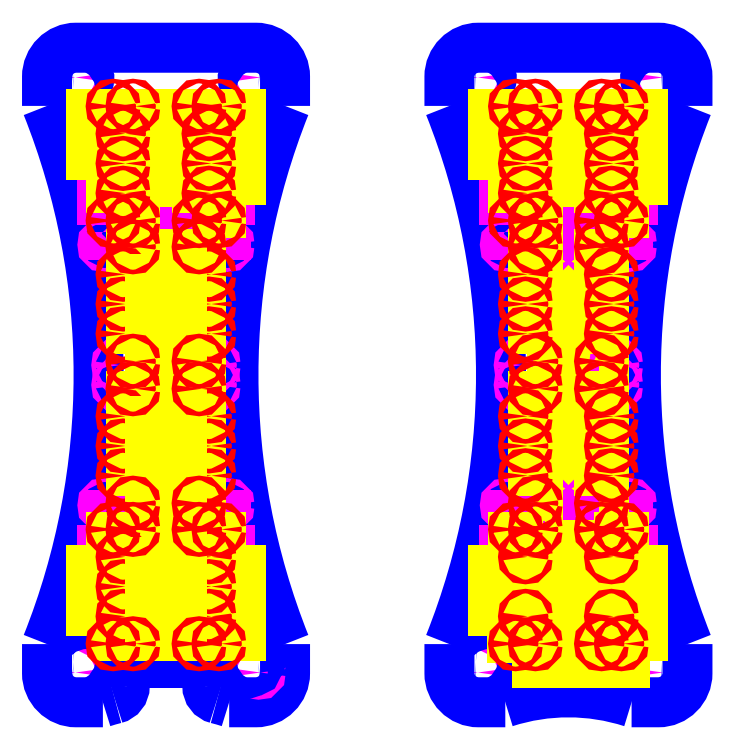
<metadata>
{"format":"dxf","ext":"dxf","renderer":"ezdxf+matplotlib","layout":"modelspace","background":"white","min_lineweight":24,"dpi":150}
</metadata>
<code>
0
SECTION
2
ENTITIES
0
LWPOLYLINE
8
Outline Cuts
90
        4
70
     0
43
0
10
180
20
44
10
180
20
22
42
-0.4142
10
158
20
0
10
137.8
20
0
0
CIRCLE
8
0
10
0
20
0
30
0
40
0
0
CIRCLE
8
Support Holes
10
20
20
22.5
30
0
40
1.5
0
CIRCLE
8
Support Holes
10
20
20
472.5
30
0
40
1.5
0
CIRCLE
8
Support Holes
10
160
20
22.5
30
0
40
1.5
0
CIRCLE
8
Support Holes
10
160
20
472.5
30
0
40
1.5
0
LWPOLYLINE
8
Outline Cuts
90
        6
70
     0
43
0
10
0
20
451
10
0
20
473
42
-0.4142
10
22
20
495
10
158
20
495
42
-0.4142
10
180
20
473
10
180
20
451
0
LWPOLYLINE
8
Outline Cuts
90
        2
70
     0
43
0
10
180
20
451
42
0.1916
10
180
20
44
0
LWPOLYLINE
8
Outline Cuts
90
        2
70
     0
43
0
10
5.68e-14
20
44
42
0.1916
10
0
20
451
0
LWPOLYLINE
8
Attachment Grooves
90
        4
70
     1
43
0
10
78.25
20
445
10
78.25
20
370
10
101.8
20
370
10
101.8
20
445
0
ARC
8
Outline Cuts
10
90
20
-148.3
30
0
40
155.8
50
72.15
51
75.59
0
LWPOLYLINE
8
Outline Cuts
90
        4
70
     0
43
0
10
42.25
20
0
10
22
20
0
42
-0.4142
10
0
20
22
10
0
20
44
0
LWPOLYLINE
8
Outline Cuts
90
        4
70
     0
43
0
10
58.75
20
12.29
10
58.75
20
30
10
121.2
20
30
10
121.2
20
12.29
0
ARC
8
Outline Cuts
10
394.3
20
-148.3
30
0
40
155.8
50
72.15
51
107.9
0
CIRCLE
8
Support Holes
10
324.3
20
22.5
30
0
40
1.5
0
CIRCLE
8
Support Holes
10
324.3
20
472.5
30
0
40
1.5
0
CIRCLE
8
Support Holes
10
464.3
20
22.5
30
0
40
1.5
0
CIRCLE
8
Support Holes
10
464.3
20
472.5
30
0
40
1.5
0
LWPOLYLINE
8
Outline Cuts
90
        6
70
     0
43
0
10
304.3
20
451
10
304.3
20
473
42
-0.4142
10
326.3
20
495
10
462.3
20
495
42
-0.4142
10
484.3
20
473
10
484.3
20
451
0
LWPOLYLINE
8
Outline Cuts
90
        2
70
     0
43
0
10
484.3
20
451
42
0.1916
10
484.3
20
44
0
LWPOLYLINE
8
Outline Cuts
90
        2
70
     0
43
0
10
304.3
20
44
42
0.1916
10
304.3
20
451
0
LWPOLYLINE
8
Attachment Grooves
90
        4
70
     1
43
0
10
381.8
20
156.3
10
381.8
20
231.3
10
406.8
20
231.3
10
406.8
20
156.3
0
LWPOLYLINE
8
Attachment Grooves
90
        4
70
     1
43
0
10
381.8
20
445
10
381.8
20
370
10
406.8
20
370
10
406.8
20
445
0
LWPOLYLINE
8
Attachment Grooves
90
        4
70
     1
43
0
10
381.8
20
338.7
10
381.8
20
263.7
10
406.8
20
263.7
10
406.8
20
338.7
0
LWPOLYLINE
8
Outline Cuts
90
        4
70
     0
43
0
10
346.6
20
0
10
326.3
20
0
42
-0.4142
10
304.3
20
22
10
304.3
20
44
0
LWPOLYLINE
8
Outline Cuts
90
        4
70
     0
43
0
10
484.3
20
44
10
484.3
20
22
42
-0.4142
10
462.3
20
0
10
442.1
20
0
0
ARC
8
Outline Cuts
10
90
20
-148.3
30
0
40
155.8
50
104.4
51
107.9
0
ARC
8
Outline Cuts
10
48.75
20
12.29
30
0
40
10
50
284.4
51
0
0
ARC
8
Outline Cuts
10
131.2
20
12.29
30
0
40
10
50
180
51
255.6
0
LWPOLYLINE
8
Support Holes
90
        4
70
     1
43
0
10
136.5
20
60
10
136.5
20
80
10
138.5
20
80
10
138.5
20
60
0
LWPOLYLINE
8
Support Holes
90
        4
70
     1
43
0
10
136.5
20
95
10
136.5
20
115
10
138.5
20
115
10
138.5
20
95
0
LWPOLYLINE
8
Support Holes
90
        4
70
     1
43
0
10
41.5
20
60
10
41.5
20
80
10
43.5
20
80
10
43.5
20
60
0
LWPOLYLINE
8
Support Holes
90
        4
70
     1
43
0
10
41.5
20
95
10
41.5
20
115
10
43.5
20
115
10
43.5
20
95
0
LWPOLYLINE
8
Support Holes
90
        4
70
     1
43
0
10
136.5
20
435
10
136.5
20
415
10
138.5
20
415
10
138.5
20
435
0
LWPOLYLINE
8
Support Holes
90
        4
70
     1
43
0
10
136.5
20
400
10
136.5
20
380
10
138.5
20
380
10
138.5
20
400
0
LWPOLYLINE
8
Support Holes
90
        4
70
     1
43
0
10
41.5
20
400
10
41.5
20
380
10
43.5
20
380
10
43.5
20
400
0
LWPOLYLINE
8
Support Holes
90
        4
70
     1
43
0
10
41.5
20
435
10
41.5
20
415
10
43.5
20
415
10
43.5
20
435
0
LWPOLYLINE
8
Support Holes
90
        4
70
     1
43
0
10
45
20
139.7
10
45
20
141.7
10
59
20
141.7
10
59
20
139.7
0
LWPOLYLINE
8
Support Holes
90
        4
70
     1
43
0
10
65
20
139.7
10
65
20
141.7
10
85
20
141.7
10
85
20
139.7
0
LWPOLYLINE
8
Support Holes
90
        4
70
     1
43
0
10
135
20
139.7
10
135
20
141.7
10
121
20
141.7
10
121
20
139.7
0
LWPOLYLINE
8
Support Holes
90
        4
70
     1
43
0
10
115
20
139.7
10
115
20
141.7
10
95
20
141.7
10
95
20
139.7
0
LWPOLYLINE
8
Support Holes
90
        4
70
     1
43
0
10
45
20
355.3
10
45
20
353.3
10
59
20
353.3
10
59
20
355.3
0
LWPOLYLINE
8
Support Holes
90
        4
70
     1
43
0
10
65
20
355.3
10
65
20
353.3
10
85
20
353.3
10
85
20
355.3
0
LWPOLYLINE
8
Support Holes
90
        4
70
     1
43
0
10
115
20
355.3
10
115
20
353.3
10
95
20
353.3
10
95
20
355.3
0
LWPOLYLINE
8
Support Holes
90
        4
70
     1
43
0
10
135
20
355.3
10
135
20
353.3
10
121
20
353.3
10
121
20
355.3
0
LWPOLYLINE
8
Support Holes
90
        4
70
     1
43
0
10
345.8
20
400
10
345.8
20
380
10
347.8
20
380
10
347.8
20
400
0
LWPOLYLINE
8
Support Holes
90
        4
70
     1
43
0
10
345.8
20
435
10
345.8
20
415
10
347.8
20
415
10
347.8
20
435
0
LWPOLYLINE
8
Support Holes
90
        4
70
     1
43
0
10
440.8
20
435
10
440.8
20
415
10
442.8
20
415
10
442.8
20
435
0
LWPOLYLINE
8
Support Holes
90
        4
70
     1
43
0
10
440.8
20
400
10
440.8
20
380
10
442.8
20
380
10
442.8
20
400
0
LWPOLYLINE
8
Support Holes
90
        4
70
     1
43
0
10
349.3
20
355.3
10
349.3
20
353.3
10
363.3
20
353.3
10
363.3
20
355.3
0
LWPOLYLINE
8
Support Holes
90
        4
70
     1
43
0
10
369.3
20
355.3
10
369.3
20
353.3
10
389.3
20
353.3
10
389.3
20
355.3
0
LWPOLYLINE
8
Support Holes
90
        4
70
     1
43
0
10
419.3
20
355.3
10
419.3
20
353.3
10
399.3
20
353.3
10
399.3
20
355.3
0
LWPOLYLINE
8
Support Holes
90
        4
70
     1
43
0
10
439.3
20
355.3
10
439.3
20
353.3
10
425.3
20
353.3
10
425.3
20
355.3
0
LWPOLYLINE
8
Support Holes
90
        4
70
     1
43
0
10
349.3
20
139.7
10
349.3
20
141.7
10
363.3
20
141.7
10
363.3
20
139.7
0
LWPOLYLINE
8
Support Holes
90
        4
70
     1
43
0
10
369.3
20
139.7
10
369.3
20
141.7
10
389.3
20
141.7
10
389.3
20
139.7
0
LWPOLYLINE
8
Support Holes
90
        4
70
     1
43
0
10
439.3
20
139.7
10
439.3
20
141.7
10
425.3
20
141.7
10
425.3
20
139.7
0
LWPOLYLINE
8
Support Holes
90
        4
70
     1
43
0
10
419.3
20
139.7
10
419.3
20
141.7
10
399.3
20
141.7
10
399.3
20
139.7
0
LWPOLYLINE
8
Support Holes
90
        4
70
     1
43
0
10
345.8
20
95
10
345.8
20
115
10
347.8
20
115
10
347.8
20
95
0
LWPOLYLINE
8
Support Holes
90
        4
70
     1
43
0
10
345.8
20
60
10
345.8
20
80
10
347.8
20
80
10
347.8
20
60
0
LWPOLYLINE
8
Support Holes
90
        4
70
     1
43
0
10
440.8
20
95
10
440.8
20
115
10
442.8
20
115
10
442.8
20
95
0
LWPOLYLINE
8
Support Holes
90
        4
70
     1
43
0
10
440.8
20
60
10
440.8
20
80
10
442.8
20
80
10
442.8
20
60
0
CIRCLE
8
Support Holes
10
103.5
20
149
30
0
40
1.5
0
CIRCLE
8
Support Holes
10
136.5
20
149
30
0
40
1.5
0
CIRCLE
8
Support Holes
10
76.5
20
149
30
0
40
1.5
0
CIRCLE
8
Support Holes
10
43.5
20
149
30
0
40
1.5
0
CIRCLE
8
Support Holes
10
103.5
20
346
30
0
40
1.5
0
CIRCLE
8
Support Holes
10
136.5
20
346
30
0
40
1.5
0
CIRCLE
8
Support Holes
10
76.5
20
346
30
0
40
1.5
0
CIRCLE
8
Support Holes
10
43.5
20
346
30
0
40
1.5
0
CIRCLE
8
Support Holes
10
126
20
240
30
0
40
1.5
0
CIRCLE
8
Support Holes
10
54
20
240
30
0
40
1.5
0
CIRCLE
8
Support Holes
10
54
20
255
30
0
40
1.5
0
CIRCLE
8
Support Holes
10
126
20
255
30
0
40
1.5
0
CIRCLE
8
Support Holes
10
407.8
20
149
30
0
40
1.5
0
CIRCLE
8
Support Holes
10
440.8
20
149
30
0
40
1.5
0
CIRCLE
8
Support Holes
10
380.8
20
149
30
0
40
1.5
0
CIRCLE
8
Support Holes
10
347.8
20
149
30
0
40
1.5
0
CIRCLE
8
Support Holes
10
430.3
20
240
30
0
40
1.5
0
CIRCLE
8
Support Holes
10
358.3
20
240
30
0
40
1.5
0
CIRCLE
8
Support Holes
10
358.3
20
255
30
0
40
1.5
0
CIRCLE
8
Support Holes
10
430.3
20
255
30
0
40
1.5
0
CIRCLE
8
Support Holes
10
407.8
20
346
30
0
40
1.5
0
CIRCLE
8
Support Holes
10
440.8
20
346
30
0
40
1.5
0
CIRCLE
8
Support Holes
10
380.8
20
346
30
0
40
1.5
0
CIRCLE
8
Support Holes
10
347.8
20
346
30
0
40
1.5
0
CIRCLE
8
0
10
160
20
22.5
30
0
40
0
0
CIRCLE
8
0
10
160
20
22.5
30
0
40
0
0
CIRCLE
8
0
10
160
20
22.5
30
0
40
0
0
CIRCLE
8
0
10
160
20
22.5
30
0
40
0
0
LWPOLYLINE
8
Outline Cuts
90
        4
70
     1
43
0
10
160
20
30.5
42
1
10
160
20
34.5
42
0.3889
10
148
20
23.55
42
1
10
152
20
23.2
42
-0.3889
0
LWPOLYLINE
8
Outline Cuts
90
        4
70
     1
43
0
10
20
20
30.5
42
-1
10
20
20
34.5
42
-0.3889
10
31.95
20
23.55
42
-1
10
27.97
20
23.2
42
0.3889
0
LWPOLYLINE
8
Outline Cuts
90
        4
70
     1
43
0
10
20
20
464.5
42
1
10
20
20
460.5
42
0.3889
10
31.95
20
471.5
42
1
10
27.97
20
471.8
42
-0.3889
0
LWPOLYLINE
8
Outline Cuts
90
        4
70
     1
43
0
10
160
20
464.5
42
-1
10
160
20
460.5
42
-0.3889
10
148
20
471.5
42
-1
10
152
20
471.8
42
0.3889
0
LWPOLYLINE
8
Outline Cuts
90
        4
70
     1
43
0
10
324.3
20
464.5
42
1
10
324.3
20
460.5
42
0.3889
10
336.3
20
471.5
42
1
10
332.3
20
471.8
42
-0.3889
0
LWPOLYLINE
8
Outline Cuts
90
        4
70
     1
43
0
10
464.3
20
464.5
42
-1
10
464.3
20
460.5
42
-0.3889
10
452.4
20
471.5
42
-1
10
456.4
20
471.8
42
0.3889
0
LWPOLYLINE
8
Outline Cuts
90
        4
70
     1
43
0
10
464.3
20
30.5
42
1
10
464.3
20
34.5
42
0.3889
10
452.4
20
23.55
42
1
10
456.4
20
23.2
42
-0.3889
0
LWPOLYLINE
8
Outline Cuts
90
        4
70
     1
43
0
10
324.3
20
30.5
42
-1
10
324.3
20
34.5
42
-0.3889
10
336.3
20
23.55
42
-1
10
332.3
20
23.2
42
0.3889
0
CIRCLE
8
Attachment Grooves
10
394.3
20
87.5
30
0
40
15
0
LWPOLYLINE
8
Attachment Grooves
90
        4
70
     1
43
0
10
380.4
20
98.99
10
362.7
20
116.7
10
365.2
20
119.1
10
382.8
20
101.5
0
LWPOLYLINE
8
Attachment Grooves
90
        4
70
     1
43
0
10
408.3
20
98.99
10
426
20
116.7
10
423.5
20
119.1
10
405.8
20
101.5
0
LWPOLYLINE
8
Attachment Grooves
90
        4
70
     1
43
0
10
380.4
20
76.01
10
362.7
20
58.33
10
365.2
20
55.86
10
382.8
20
73.53
0
LWPOLYLINE
8
Attachment Grooves
90
        4
70
     1
43
0
10
408.3
20
76.01
10
426
20
58.33
10
423.5
20
55.86
10
405.8
20
73.53
0
LWPOLYLINE
8
Attachment Grooves
90
        4
70
     1
43
0
10
362.7
20
70
10
362.7
20
105
10
366.2
20
105
10
366.2
20
70
0
LWPOLYLINE
8
Attachment Grooves
90
        4
70
     1
43
0
10
371.2
20
77.5
10
371.2
20
97.5
10
374.7
20
97.5
10
374.7
20
77.5
0
LWPOLYLINE
8
Attachment Grooves
90
        4
70
     1
43
0
10
411.8
20
55.86
10
376.8
20
55.86
10
376.8
20
59.36
10
411.8
20
59.36
0
LWPOLYLINE
8
Attachment Grooves
90
        4
70
     1
43
0
10
404.3
20
64.36
10
384.3
20
64.36
10
384.3
20
67.86
10
404.3
20
67.86
0
LWPOLYLINE
8
Attachment Grooves
90
        4
70
     1
43
0
10
426
20
105
10
426
20
70
10
422.5
20
70
10
422.5
20
105
0
LWPOLYLINE
8
Attachment Grooves
90
        4
70
     1
43
0
10
417.5
20
97.5
10
417.5
20
77.5
10
414
20
77.5
10
414
20
97.5
0
LWPOLYLINE
8
Attachment Grooves
90
        4
70
     1
43
0
10
376.8
20
119.1
10
411.8
20
119.1
10
411.8
20
115.6
10
376.8
20
115.6
0
LWPOLYLINE
8
Attachment Grooves
90
        4
70
     1
43
0
10
384.3
20
110.6
10
404.3
20
110.6
10
404.3
20
107.1
10
384.3
20
107.1
0
LWPOLYLINE
8
Attachment Grooves
90
        4
70
     1
43
0
10
351.8
20
29.86
10
351.8
20
34.86
10
391.8
20
34.86
10
391.8
20
29.86
0
LWPOLYLINE
8
Attachment Grooves
90
        4
70
     1
43
0
10
396.8
20
29.86
10
396.8
20
34.86
10
436.8
20
34.86
10
436.8
20
29.86
0
LWPOLYLINE
8
Attachment Grooves
90
        4
70
     1
43
0
10
48.25
20
50
10
48.25
20
125
10
51.75
20
125
10
51.75
20
50
0
LWPOLYLINE
8
Attachment Grooves
90
        4
70
     1
43
0
10
63.25
20
50
10
63.25
20
125
10
66.75
20
125
10
66.75
20
50
0
LWPOLYLINE
8
Attachment Grooves
90
        4
70
     1
43
0
10
113.2
20
50
10
113.2
20
125
10
116.8
20
125
10
116.8
20
50
0
LWPOLYLINE
8
Attachment Grooves
90
        4
70
     1
43
0
10
128.2
20
50
10
128.2
20
125
10
131.8
20
125
10
131.8
20
50
0
LWPOLYLINE
8
Attachment Grooves
90
        4
70
     1
43
0
10
63.25
20
156.3
10
63.25
20
231.3
10
66.75
20
231.3
10
66.75
20
156.3
0
LWPOLYLINE
8
Attachment Grooves
90
        4
70
     1
43
0
10
113.2
20
156.3
10
113.2
20
231.3
10
116.8
20
231.3
10
116.8
20
156.3
0
LWPOLYLINE
8
Attachment Grooves
90
        4
70
     1
43
0
10
63.25
20
263.7
10
63.25
20
338.7
10
66.75
20
338.7
10
66.75
20
263.7
0
LWPOLYLINE
8
Attachment Grooves
90
        4
70
     1
43
0
10
113.2
20
263.7
10
113.2
20
338.7
10
116.8
20
338.7
10
116.8
20
263.7
0
LWPOLYLINE
8
Attachment Grooves
90
        4
70
     1
43
0
10
48.25
20
370
10
48.25
20
445
10
51.75
20
445
10
51.75
20
370
0
LWPOLYLINE
8
Attachment Grooves
90
        4
70
     1
43
0
10
63.25
20
370
10
63.25
20
445
10
66.75
20
445
10
66.75
20
370
0
LWPOLYLINE
8
Attachment Grooves
90
        4
70
     1
43
0
10
113.2
20
370
10
113.2
20
445
10
116.8
20
445
10
116.8
20
370
0
LWPOLYLINE
8
Attachment Grooves
90
        4
70
     1
43
0
10
128.2
20
370
10
128.2
20
445
10
131.8
20
445
10
131.8
20
370
0
LWPOLYLINE
8
Attachment Grooves
90
        4
70
     1
43
0
10
352.6
20
50
10
352.6
20
125
10
356.1
20
125
10
356.1
20
50
0
LWPOLYLINE
8
Attachment Grooves
90
        4
70
     1
43
0
10
432.6
20
50
10
432.6
20
125
10
436.1
20
125
10
436.1
20
50
0
LWPOLYLINE
8
Attachment Grooves
90
        4
70
     1
43
0
10
367.6
20
156.3
10
367.6
20
231.3
10
371.1
20
231.3
10
371.1
20
156.3
0
LWPOLYLINE
8
Attachment Grooves
90
        4
70
     1
43
0
10
417.6
20
156.3
10
417.6
20
231.3
10
421.1
20
231.3
10
421.1
20
156.3
0
LWPOLYLINE
8
Attachment Grooves
90
        4
70
     1
43
0
10
367.6
20
263.7
10
367.6
20
338.7
10
371.1
20
338.7
10
371.1
20
263.7
0
LWPOLYLINE
8
Attachment Grooves
90
        4
70
     1
43
0
10
417.6
20
263.7
10
417.6
20
338.7
10
421.1
20
338.7
10
421.1
20
263.7
0
LWPOLYLINE
8
Attachment Grooves
90
        4
70
     1
43
0
10
352.6
20
370
10
352.6
20
445
10
356.1
20
445
10
356.1
20
370
0
LWPOLYLINE
8
Attachment Grooves
90
        4
70
     1
43
0
10
367.6
20
370
10
367.6
20
445
10
371.1
20
445
10
371.1
20
370
0
LWPOLYLINE
8
Attachment Grooves
90
        4
70
     1
43
0
10
417.6
20
370
10
417.6
20
445
10
421.1
20
445
10
421.1
20
370
0
LWPOLYLINE
8
Attachment Grooves
90
        4
70
     1
43
0
10
432.6
20
370
10
432.6
20
445
10
436.1
20
445
10
436.1
20
370
0
LWPOLYLINE
8
Attachment Grooves
90
        4
70
     1
43
0
10
33.25
20
395
10
33.25
20
445
10
36.75
20
445
10
36.75
20
395
0
LWPOLYLINE
8
Attachment Grooves
90
        4
70
     1
43
0
10
143.2
20
395
10
143.2
20
445
10
146.8
20
445
10
146.8
20
395
0
LWPOLYLINE
8
Attachment Grooves
90
        4
70
     1
43
0
10
33.25
20
50
10
33.25
20
100
10
36.75
20
100
10
36.75
20
50
0
LWPOLYLINE
8
Attachment Grooves
90
        4
70
     1
43
0
10
143.2
20
50
10
143.2
20
100
10
146.8
20
100
10
146.8
20
50
0
LWPOLYLINE
8
Attachment Grooves
90
        4
70
     1
43
0
10
337.6
20
50
10
337.6
20
100
10
341.1
20
100
10
341.1
20
50
0
LWPOLYLINE
8
Attachment Grooves
90
        4
70
     1
43
0
10
447.6
20
50
10
447.6
20
100
10
451.1
20
100
10
451.1
20
50
0
LWPOLYLINE
8
Attachment Grooves
90
        4
70
     1
43
0
10
447.6
20
395
10
447.6
20
445
10
451.1
20
445
10
451.1
20
395
0
LWPOLYLINE
8
Attachment Grooves
90
        4
70
     1
43
0
10
337.6
20
395
10
337.6
20
445
10
341.1
20
445
10
341.1
20
395
0
CIRCLE
8
Attachment Holes
10
57.5
20
385
30
0
40
1.75
0
CIRCLE
8
0
10
57.5
20
430
30
0
40
0
0
CIRCLE
8
Attachment Holes
10
57.5
20
430
30
0
40
1.75
0
CIRCLE
8
Attachment Holes
10
57.5
20
407.5
30
0
40
1.75
0
CIRCLE
8
Attachment Holes
10
122.5
20
385
30
0
40
1.75
0
CIRCLE
8
Attachment Holes
10
122.5
20
430
30
0
40
1.75
0
CIRCLE
8
Attachment Holes
10
122.5
20
407.5
30
0
40
1.75
0
CIRCLE
8
Attachment Holes
10
122.5
20
278.7
30
0
40
1.75
0
CIRCLE
8
Attachment Holes
10
122.5
20
323.7
30
0
40
1.75
0
CIRCLE
8
Attachment Holes
10
122.5
20
301.2
30
0
40
1.75
0
CIRCLE
8
Attachment Holes
10
122.5
20
171.3
30
0
40
1.75
0
CIRCLE
8
Attachment Holes
10
122.5
20
216.3
30
0
40
1.75
0
CIRCLE
8
Attachment Holes
10
122.5
20
193.8
30
0
40
1.75
0
CIRCLE
8
Attachment Holes
10
122.5
20
65
30
0
40
1.75
0
CIRCLE
8
Attachment Holes
10
122.5
20
110
30
0
40
1.75
0
CIRCLE
8
Attachment Holes
10
122.5
20
87.5
30
0
40
1.75
0
CIRCLE
8
Attachment Holes
10
57.5
20
65
30
0
40
1.75
0
CIRCLE
8
Attachment Holes
10
57.5
20
110
30
0
40
1.75
0
CIRCLE
8
Attachment Holes
10
57.5
20
87.5
30
0
40
1.75
0
CIRCLE
8
Attachment Holes
10
57.5
20
278.7
30
0
40
1.75
0
CIRCLE
8
Attachment Holes
10
57.5
20
323.7
30
0
40
1.75
0
CIRCLE
8
Attachment Holes
10
57.5
20
301.2
30
0
40
1.75
0
CIRCLE
8
Attachment Holes
10
57.5
20
171.3
30
0
40
1.75
0
CIRCLE
8
Attachment Holes
10
57.5
20
216.3
30
0
40
1.75
0
CIRCLE
8
Attachment Holes
10
57.5
20
193.8
30
0
40
1.75
0
LWPOLYLINE
8
Attachment Grooves
90
        4
70
     1
43
0
10
78.25
20
338.7
10
78.25
20
263.7
10
101.8
20
263.7
10
101.8
20
338.7
0
LWPOLYLINE
8
Attachment Grooves
90
        4
70
     1
43
0
10
78.25
20
231.3
10
78.25
20
156.3
10
101.8
20
156.3
10
101.8
20
231.3
0
LWPOLYLINE
8
Attachment Grooves
90
        4
70
     1
43
0
10
78.25
20
125
10
78.25
20
50
10
101.8
20
50
10
101.8
20
125
0
CIRCLE
8
Attachment Holes
10
50
20
450.8
30
0
40
1.75
0
CIRCLE
8
Attachment Holes
10
65
20
450.8
30
0
40
1.75
0
CIRCLE
8
Attachment Holes
10
115
20
450.8
30
0
40
1.75
0
CIRCLE
8
Attachment Holes
10
130
20
450.8
30
0
40
1.75
0
CIRCLE
8
Attachment Holes
10
50
20
44.25
30
0
40
1.75
0
CIRCLE
8
Attachment Holes
10
65
20
44.25
30
0
40
1.75
0
CIRCLE
8
Attachment Holes
10
115
20
44.25
30
0
40
1.75
0
CIRCLE
8
Attachment Holes
10
130
20
44.25
30
0
40
1.75
0
CIRCLE
8
Attachment Holes
10
50
20
130.8
30
0
40
1.75
0
CIRCLE
8
Attachment Holes
10
65
20
130.8
30
0
40
1.75
0
CIRCLE
8
Attachment Holes
10
115
20
130.8
30
0
40
1.75
0
CIRCLE
8
Attachment Holes
10
130
20
130.8
30
0
40
1.75
0
CIRCLE
8
Attachment Holes
10
50
20
364.3
30
0
40
1.75
0
CIRCLE
8
Attachment Holes
10
65
20
364.3
30
0
40
1.75
0
CIRCLE
8
Attachment Holes
10
115
20
364.3
30
0
40
1.75
0
CIRCLE
8
Attachment Holes
10
130
20
364.3
30
0
40
1.75
0
CIRCLE
8
Attachment Holes
10
65
20
257.9
30
0
40
1.75
0
CIRCLE
8
Attachment Holes
10
115
20
257.9
30
0
40
1.75
0
CIRCLE
8
Attachment Holes
10
65
20
150.6
30
0
40
1.75
0
CIRCLE
8
Attachment Holes
10
115
20
150.6
30
0
40
1.75
0
CIRCLE
8
Attachment Holes
10
65
20
237.1
30
0
40
1.75
0
CIRCLE
8
Attachment Holes
10
115
20
237.1
30
0
40
1.75
0
CIRCLE
8
Attachment Holes
10
65
20
344.4
30
0
40
1.75
0
CIRCLE
8
Attachment Holes
10
115
20
344.4
30
0
40
1.75
0
CIRCLE
8
Attachment Holes
10
361.8
20
385
30
0
40
1.75
0
CIRCLE
8
Attachment Holes
10
361.8
20
430
30
0
40
1.75
0
CIRCLE
8
Attachment Holes
10
361.8
20
407.5
30
0
40
1.75
0
CIRCLE
8
Attachment Holes
10
426.8
20
385
30
0
40
1.75
0
CIRCLE
8
Attachment Holes
10
426.8
20
430
30
0
40
1.75
0
CIRCLE
8
Attachment Holes
10
426.8
20
407.5
30
0
40
1.75
0
CIRCLE
8
Attachment Holes
10
426.8
20
278.7
30
0
40
1.75
0
CIRCLE
8
Attachment Holes
10
426.8
20
323.7
30
0
40
1.75
0
CIRCLE
8
Attachment Holes
10
426.8
20
301.2
30
0
40
1.75
0
CIRCLE
8
Attachment Holes
10
426.8
20
171.3
30
0
40
1.75
0
CIRCLE
8
Attachment Holes
10
426.8
20
216.3
30
0
40
1.75
0
CIRCLE
8
Attachment Holes
10
426.8
20
193.8
30
0
40
1.75
0
CIRCLE
8
Attachment Holes
10
426.8
20
65
30
0
40
1.75
0
CIRCLE
8
Attachment Holes
10
426.8
20
110
30
0
40
1.75
0
CIRCLE
8
Attachment Holes
10
361.8
20
65
30
0
40
1.75
0
CIRCLE
8
Attachment Holes
10
361.8
20
110
30
0
40
1.75
0
CIRCLE
8
Attachment Holes
10
361.8
20
278.7
30
0
40
1.75
0
CIRCLE
8
Attachment Holes
10
361.8
20
323.7
30
0
40
1.75
0
CIRCLE
8
Attachment Holes
10
361.8
20
301.2
30
0
40
1.75
0
CIRCLE
8
Attachment Holes
10
361.8
20
171.3
30
0
40
1.75
0
CIRCLE
8
Attachment Holes
10
361.8
20
216.3
30
0
40
1.75
0
CIRCLE
8
Attachment Holes
10
361.8
20
193.8
30
0
40
1.75
0
CIRCLE
8
Attachment Holes
10
354.3
20
450.8
30
0
40
1.75
0
CIRCLE
8
Attachment Holes
10
369.3
20
450.8
30
0
40
1.75
0
CIRCLE
8
Attachment Holes
10
419.3
20
450.8
30
0
40
1.75
0
CIRCLE
8
Attachment Holes
10
434.3
20
450.8
30
0
40
1.75
0
CIRCLE
8
Attachment Holes
10
354.3
20
44.25
30
0
40
1.75
0
CIRCLE
8
Attachment Holes
10
369.3
20
44.25
30
0
40
1.75
0
CIRCLE
8
Attachment Holes
10
419.3
20
44.25
30
0
40
1.75
0
CIRCLE
8
Attachment Holes
10
434.3
20
44.25
30
0
40
1.75
0
CIRCLE
8
Attachment Holes
10
354.3
20
130.8
30
0
40
1.75
0
CIRCLE
8
Attachment Holes
10
369.3
20
130.8
30
0
40
1.75
0
CIRCLE
8
Attachment Holes
10
419.3
20
130.8
30
0
40
1.75
0
CIRCLE
8
Attachment Holes
10
434.3
20
130.8
30
0
40
1.75
0
CIRCLE
8
Attachment Holes
10
354.3
20
364.3
30
0
40
1.75
0
CIRCLE
8
Attachment Holes
10
369.3
20
364.3
30
0
40
1.75
0
CIRCLE
8
Attachment Holes
10
419.3
20
364.3
30
0
40
1.75
0
CIRCLE
8
Attachment Holes
10
434.3
20
364.3
30
0
40
1.75
0
CIRCLE
8
Attachment Holes
10
369.3
20
257.9
30
0
40
1.75
0
CIRCLE
8
Attachment Holes
10
419.3
20
257.9
30
0
40
1.75
0
CIRCLE
8
Attachment Holes
10
369.3
20
150.6
30
0
40
1.75
0
CIRCLE
8
Attachment Holes
10
419.3
20
150.6
30
0
40
1.75
0
CIRCLE
8
Attachment Holes
10
369.3
20
237.1
30
0
40
1.75
0
CIRCLE
8
Attachment Holes
10
419.3
20
237.1
30
0
40
1.75
0
CIRCLE
8
Attachment Holes
10
369.3
20
344.4
30
0
40
1.75
0
CIRCLE
8
Attachment Holes
10
419.3
20
344.4
30
0
40
1.75
0
ENDSEC
0
EOF

</code>
